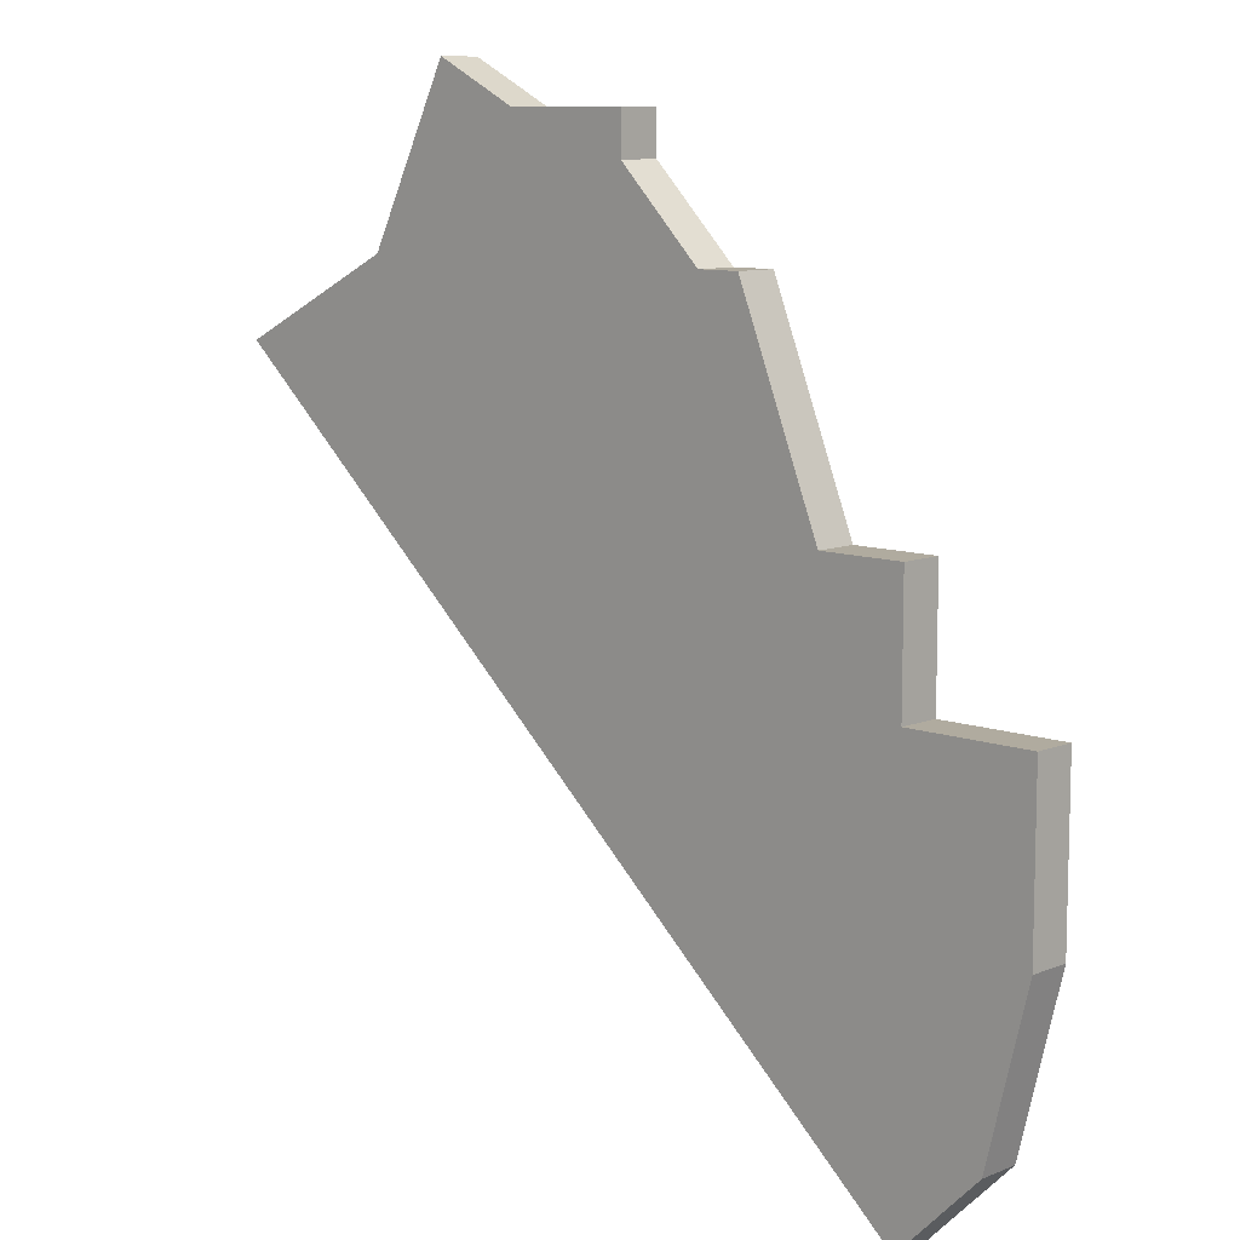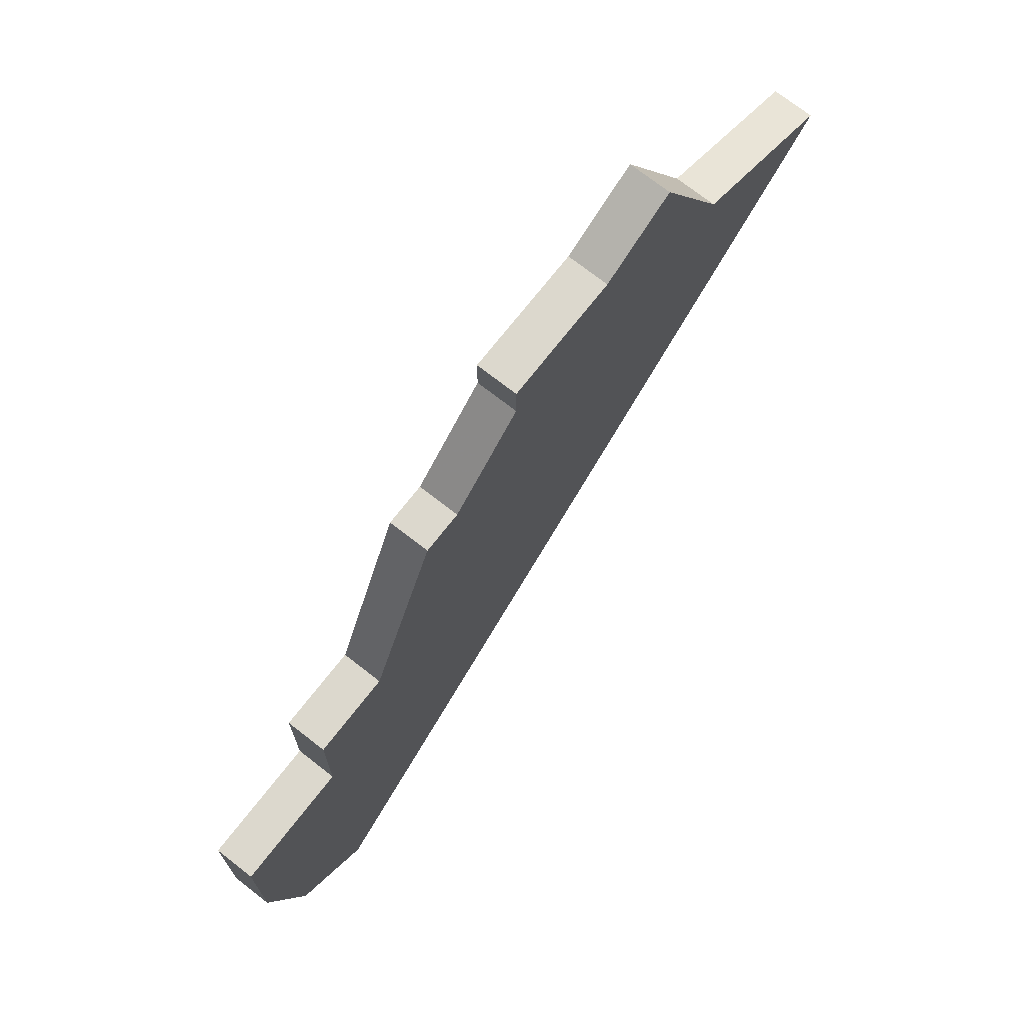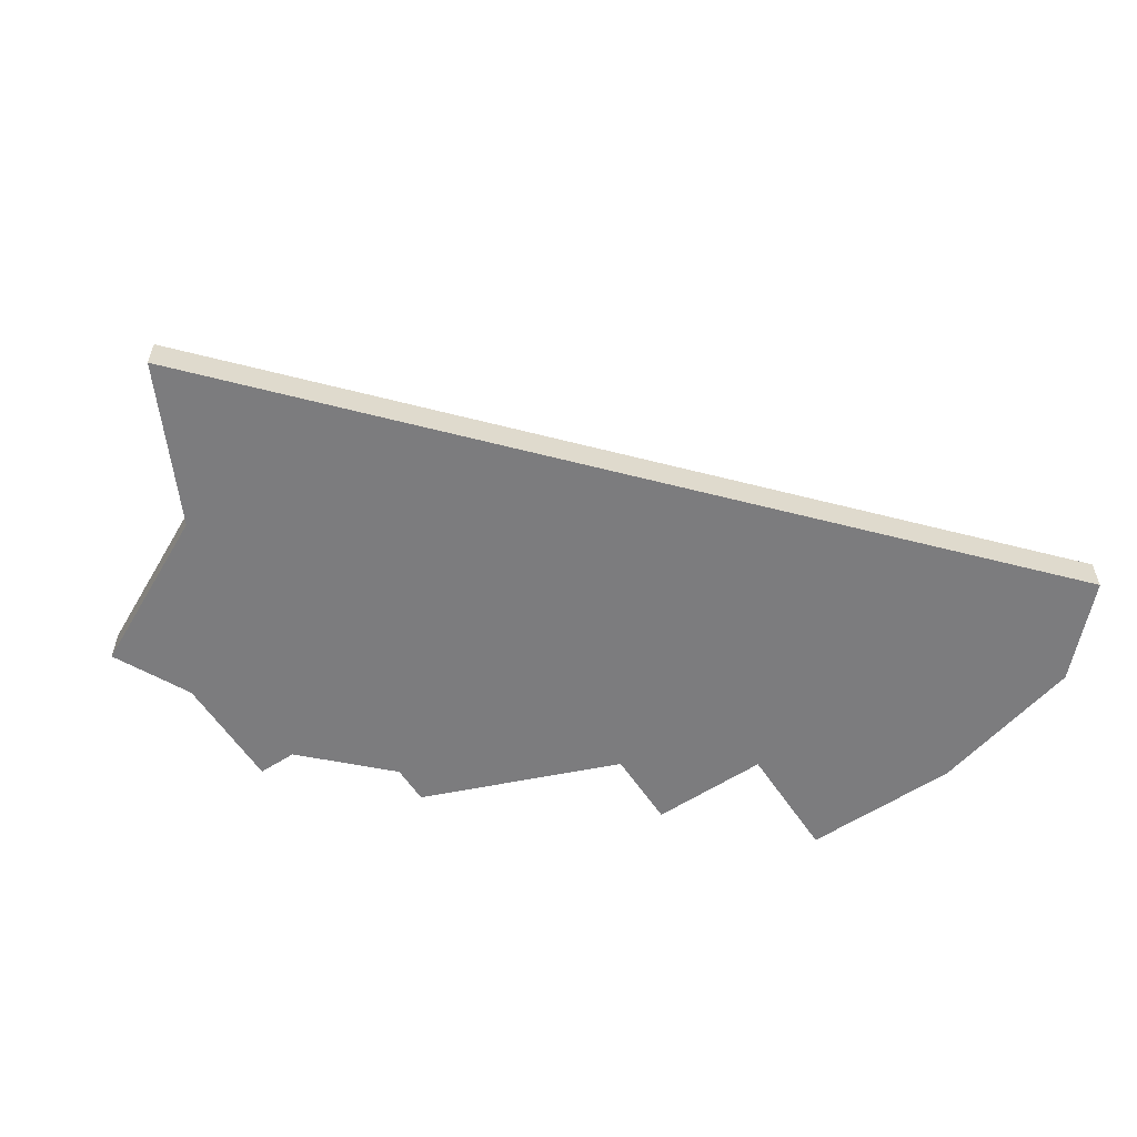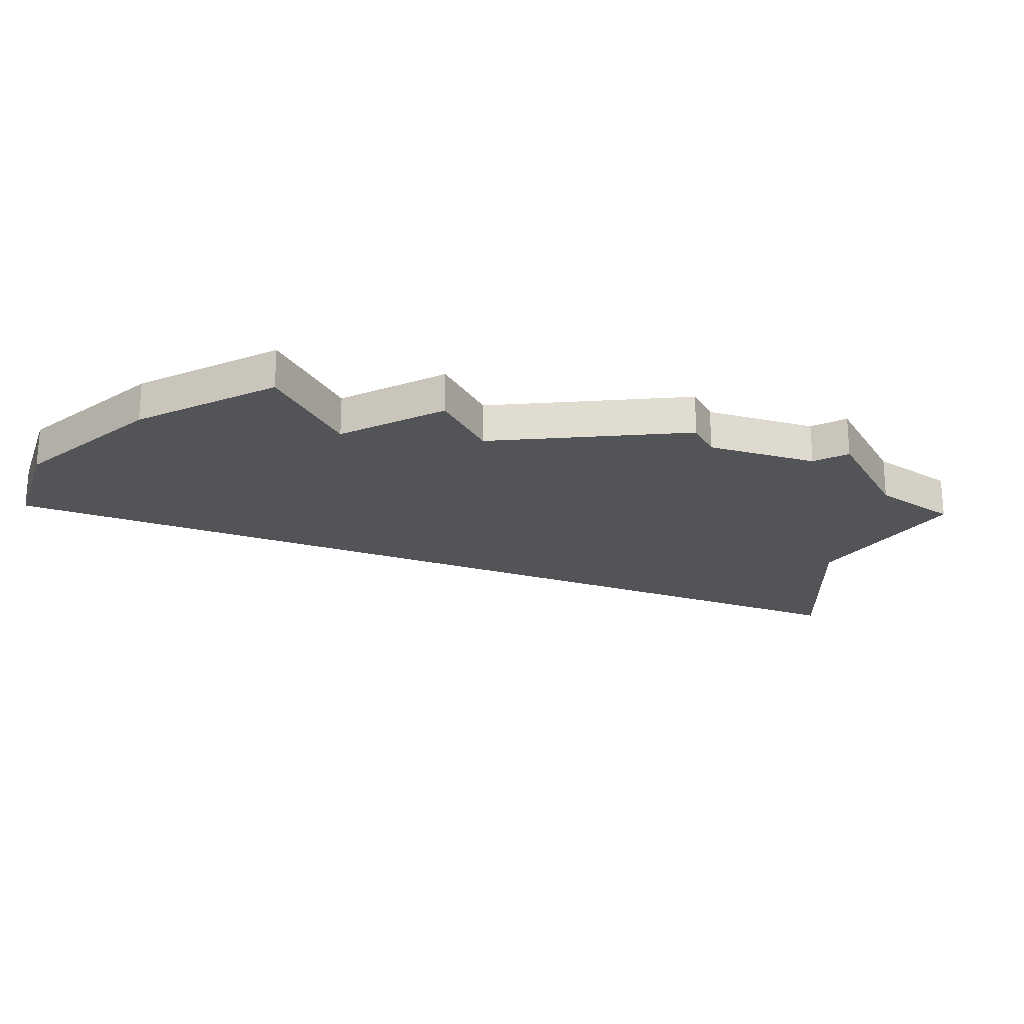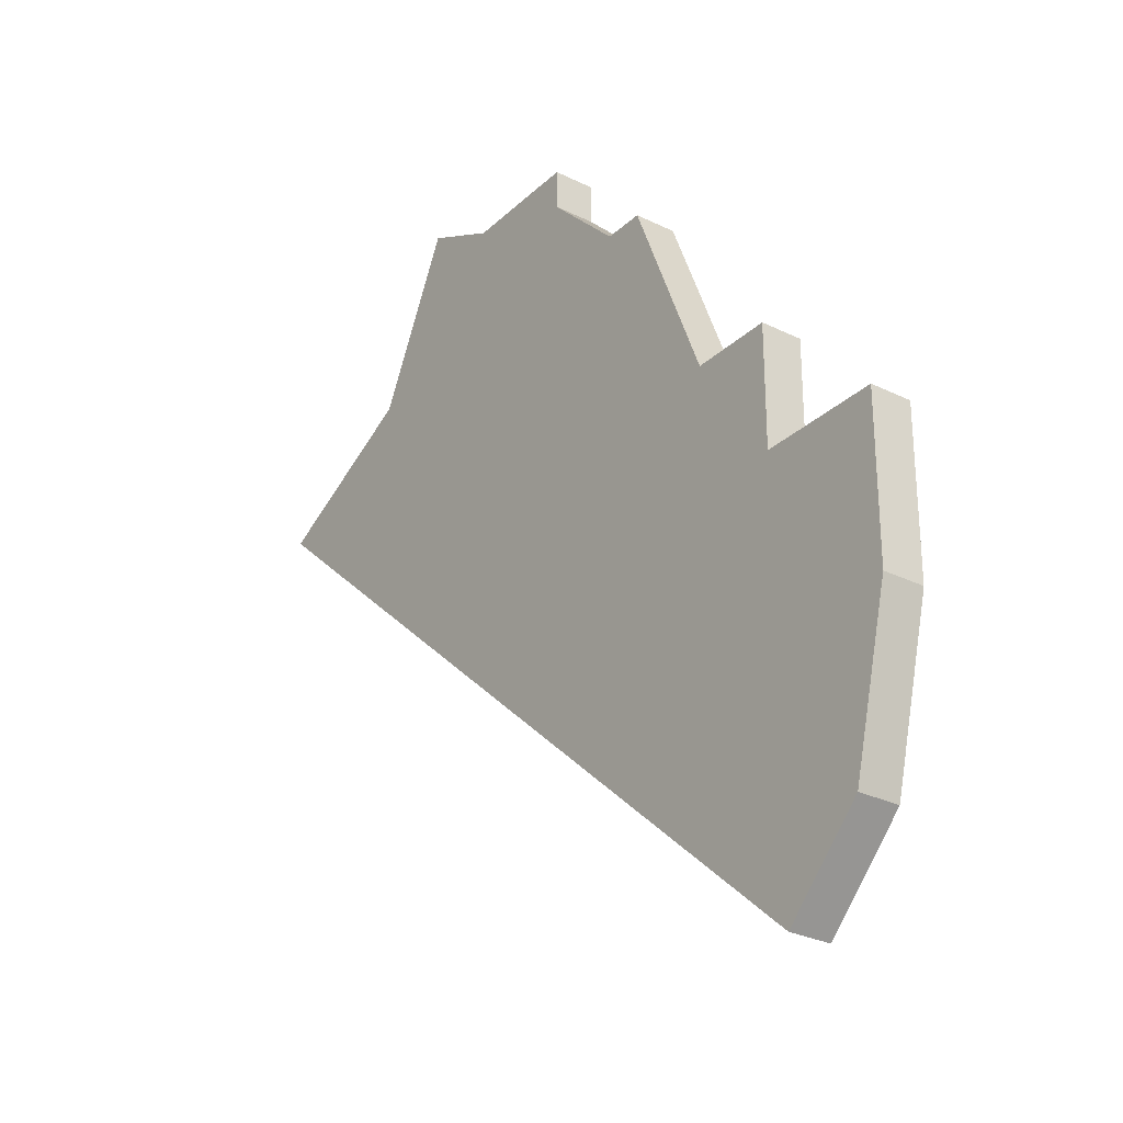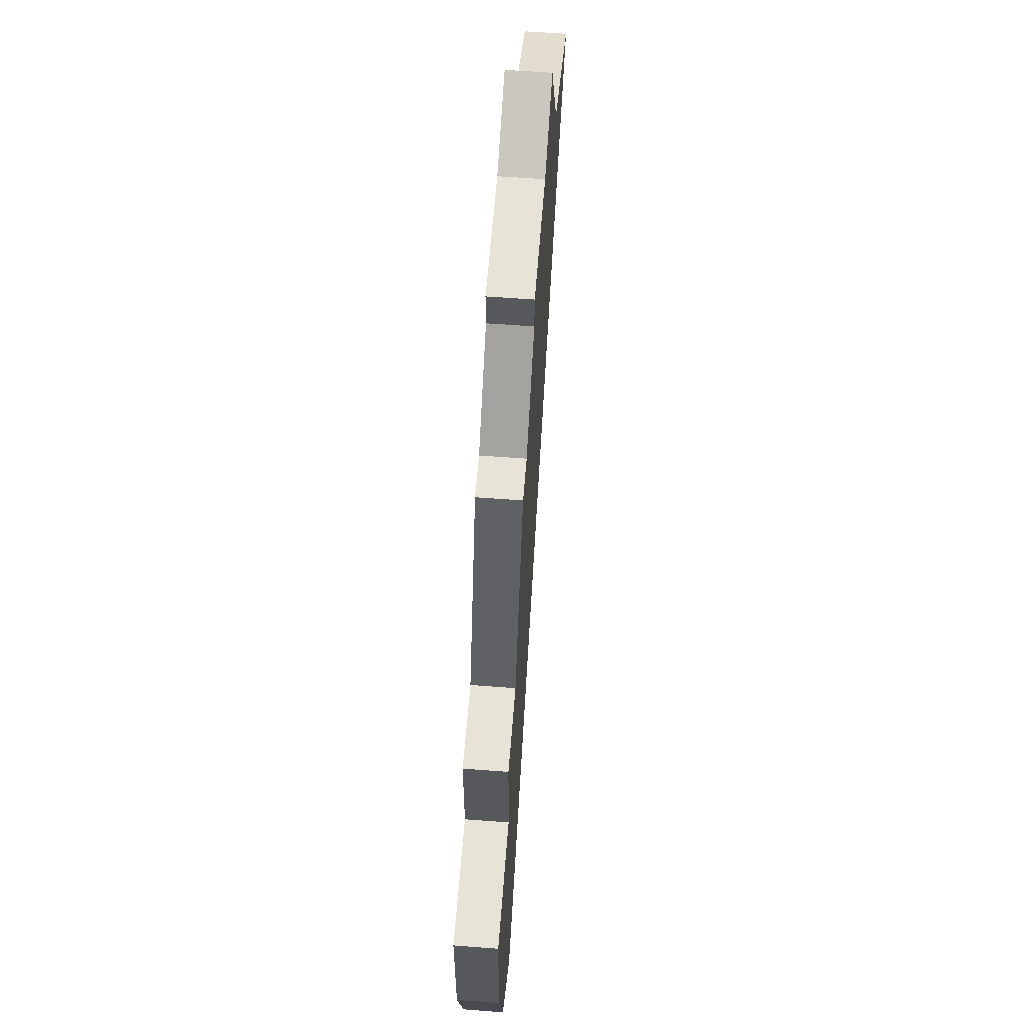
<metadata>
{"format":"obj","ext":"obj","renderer":"f3d","projection":"perspective","resolution":1024,"background":"white","views":[{"elev":9.7,"azim":43.9,"up":"+Y"},{"elev":72.4,"azim":128.0,"up":"+Y"},{"elev":-58.9,"azim":-56.5,"up":"+Z"},{"elev":-22.9,"azim":117.2,"up":"+Z"},{"elev":-28.8,"azim":53.7,"up":"+Y"},{"elev":61.5,"azim":94.4,"up":"+Y"}]}
</metadata>
<code>
v 2992 -674 0
v 2990 -678 0
v 2986 -680 0
v 3004 -696 0
v 3006 -694 0
v 3007 -690 0
v 3007 -686 0
v 3004 -686 0
v 3004 -683 0
v 3002 -683 0
v 3000 -678 0
v 2999 -678 0
v 2997 -676 0
v 2997 -675 0
v 2994 -675 0
v 2992 -674 1
v 2990 -678 1
v 2986 -680 1
v 3004 -696 1
v 3006 -694 1
v 3007 -690 1
v 3007 -686 1
v 3004 -686 1
v 3004 -683 1
v 3002 -683 1
v 3000 -678 1
v 2999 -678 1
v 2997 -676 1
v 2997 -675 1
v 2994 -675 1
f 2 1 15
f 4 3 2
f 6 5 4
f 8 7 6
f 10 9 8
f 12 11 10
f 15 14 13
f 4 2 15
f 8 6 4
f 13 12 10
f 4 15 13
f 10 8 4
f 4 13 10
f 30 16 17
f 17 18 19
f 19 20 21
f 21 22 23
f 23 24 25
f 25 26 27
f 28 29 30
f 30 17 19
f 19 21 23
f 25 27 28
f 28 30 19
f 19 23 25
f 25 28 19
f 17 16 2
f 2 16 1
f 18 17 3
f 3 17 2
f 19 18 4
f 4 18 3
f 20 19 5
f 5 19 4
f 21 20 6
f 6 20 5
f 22 21 7
f 7 21 6
f 23 22 8
f 8 22 7
f 24 23 9
f 9 23 8
f 25 24 10
f 10 24 9
f 26 25 11
f 11 25 10
f 27 26 12
f 12 26 11
f 28 27 13
f 13 27 12
f 29 28 14
f 14 28 13
f 16 30 1
f 1 30 15
f 30 29 15
f 15 29 14

</code>
